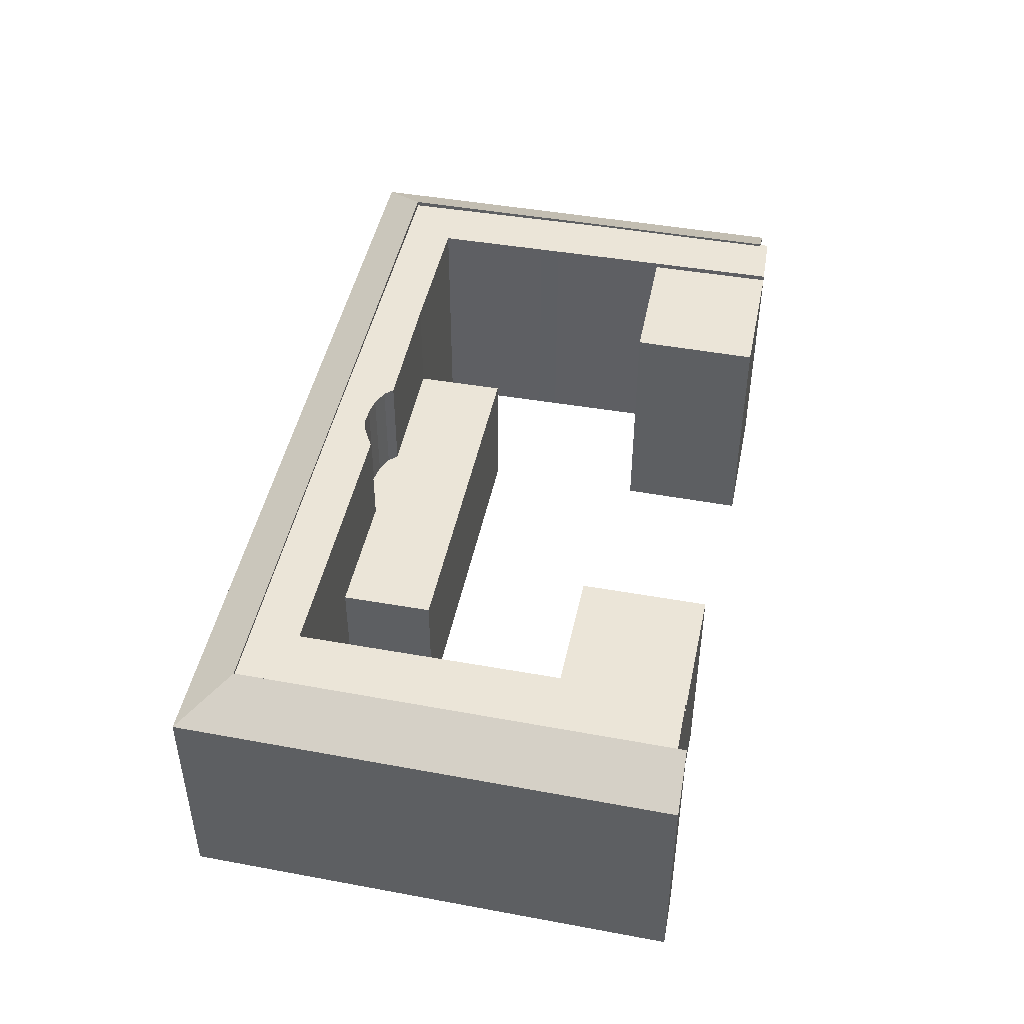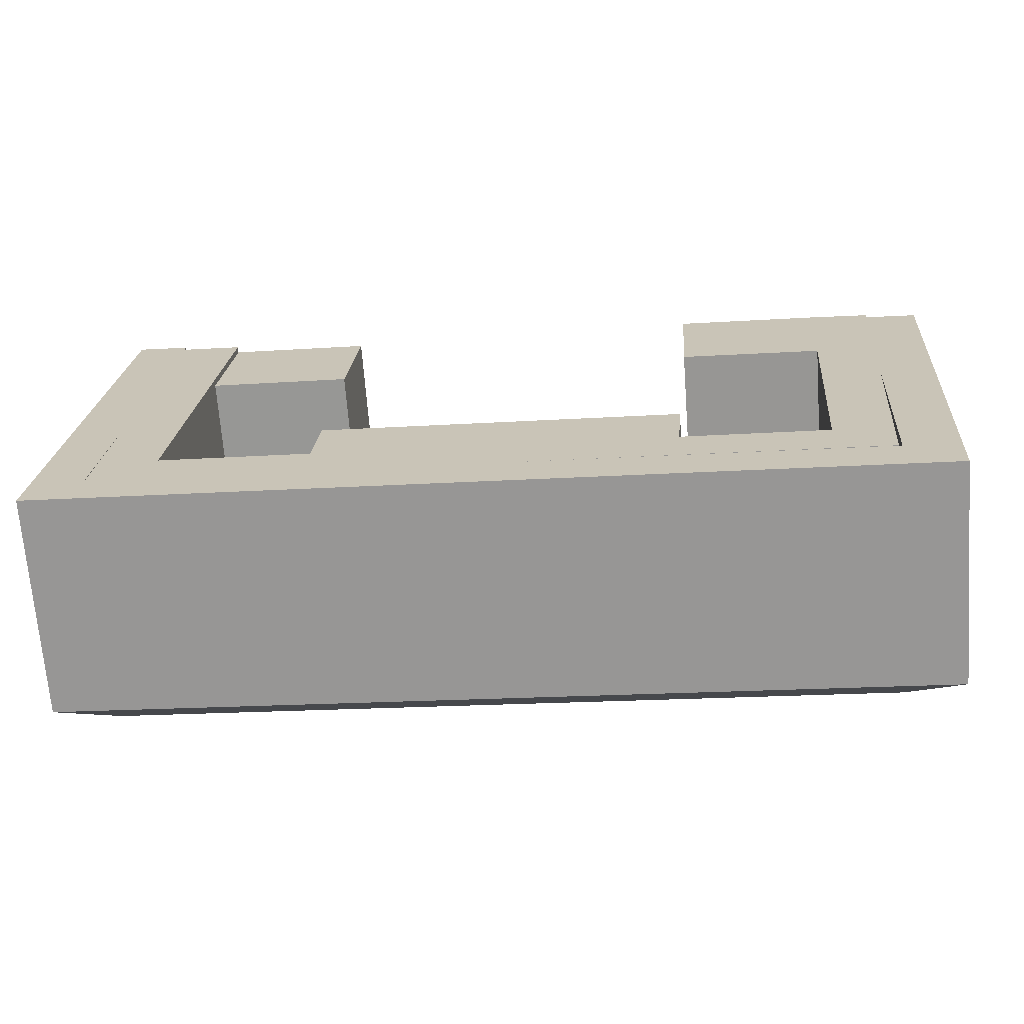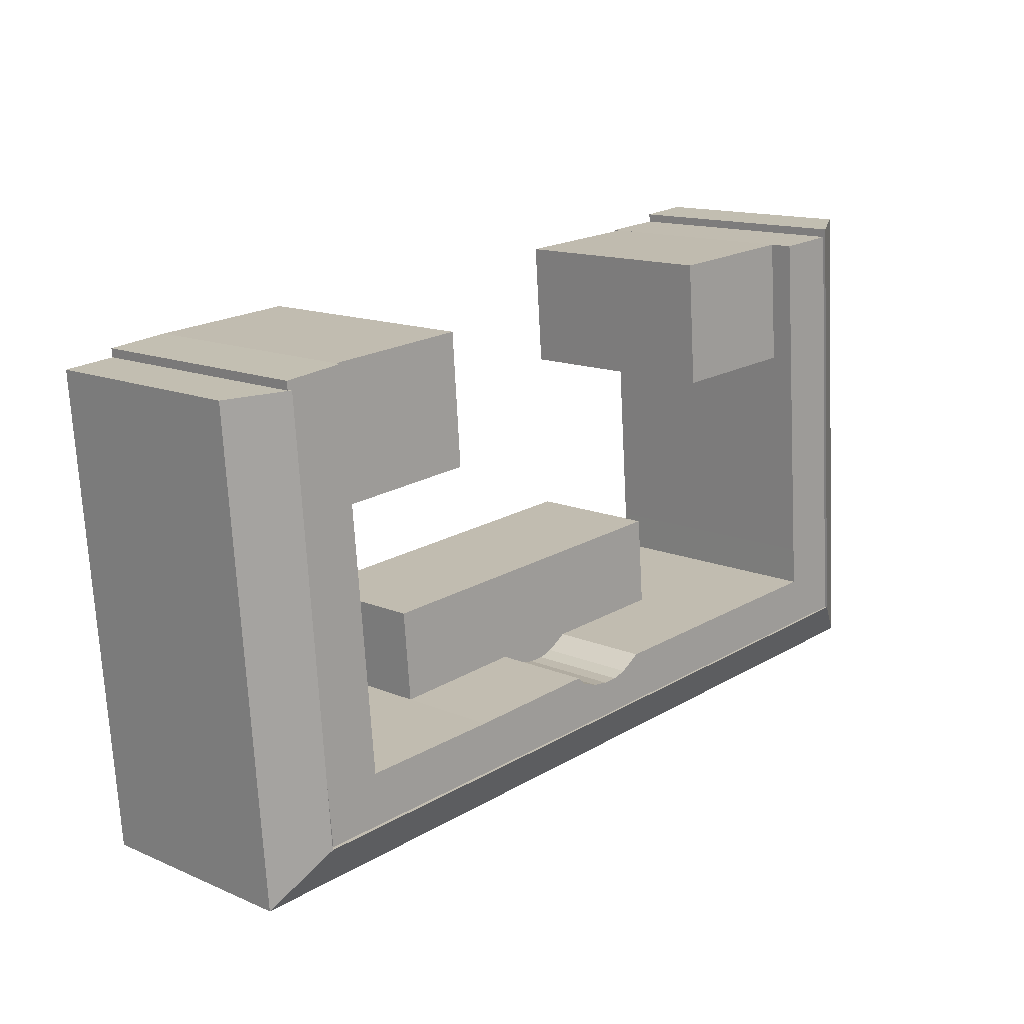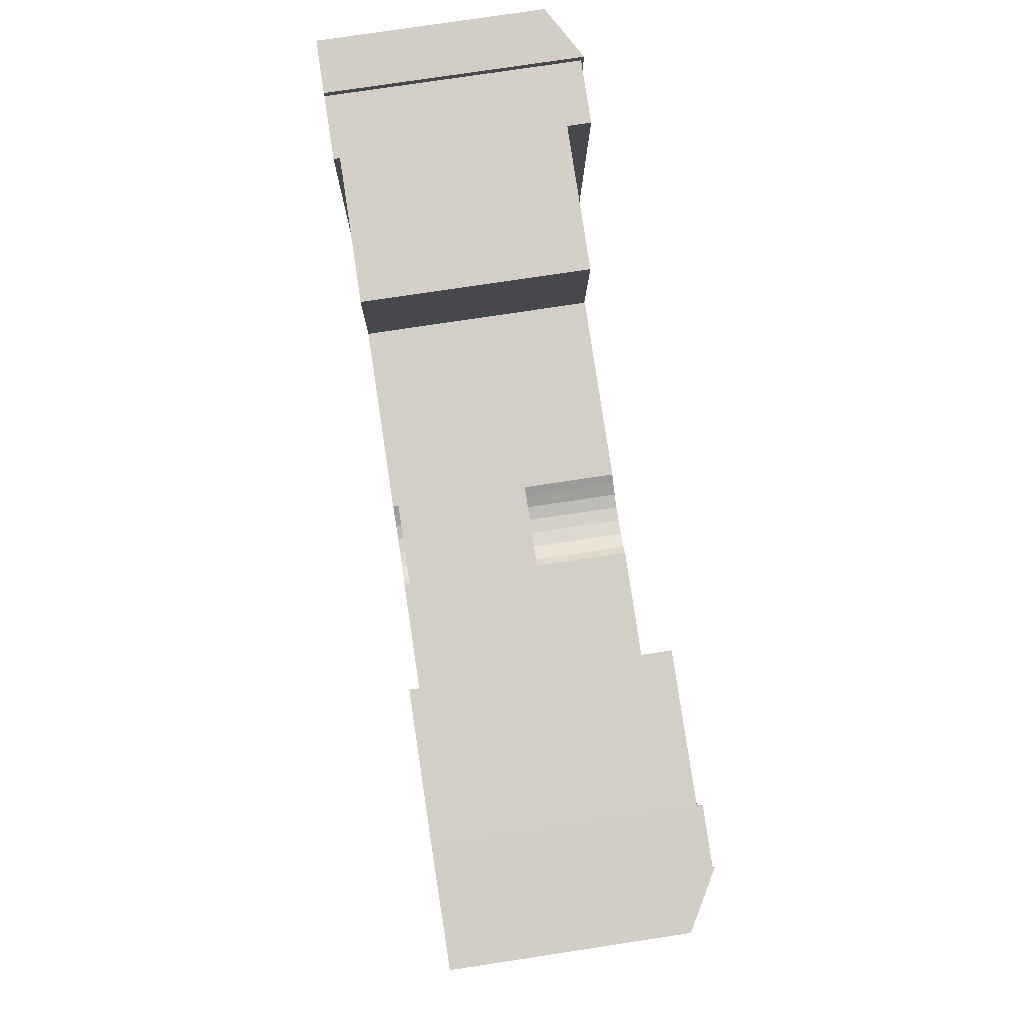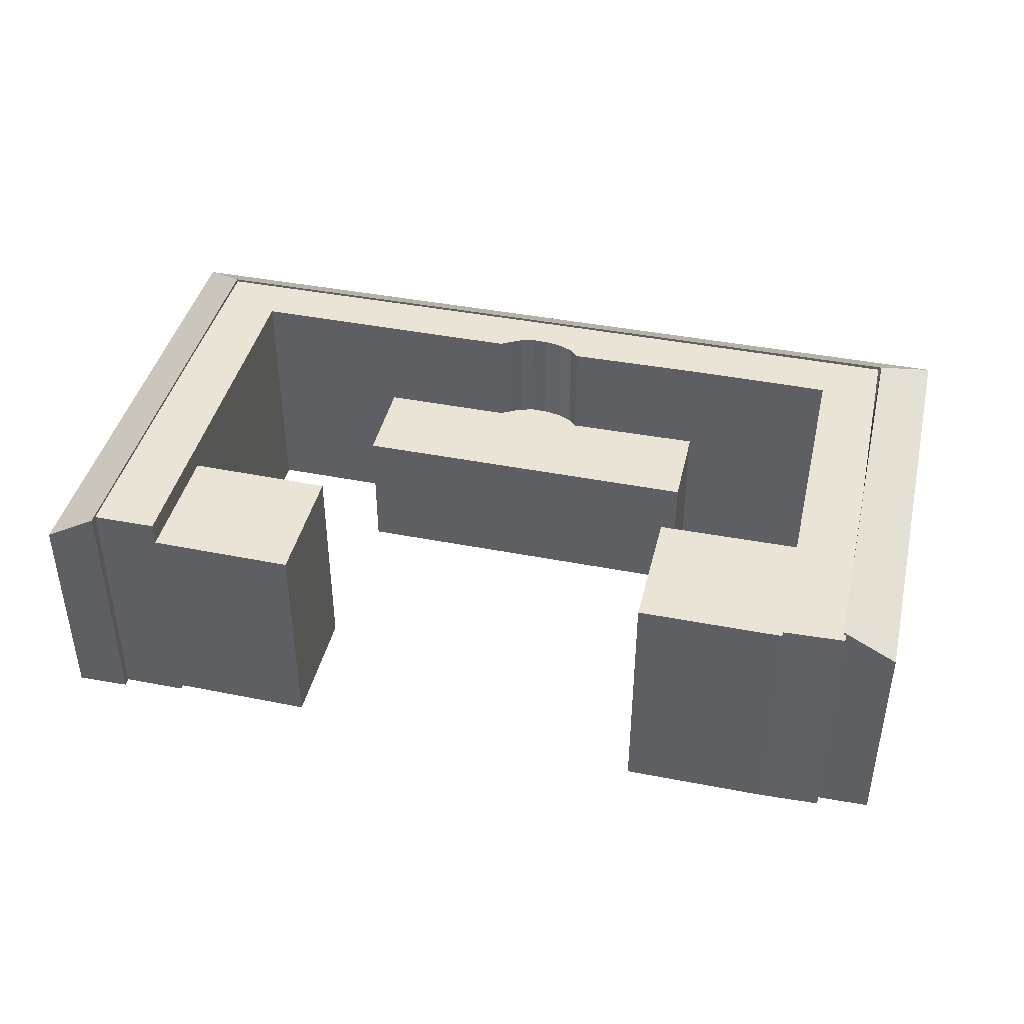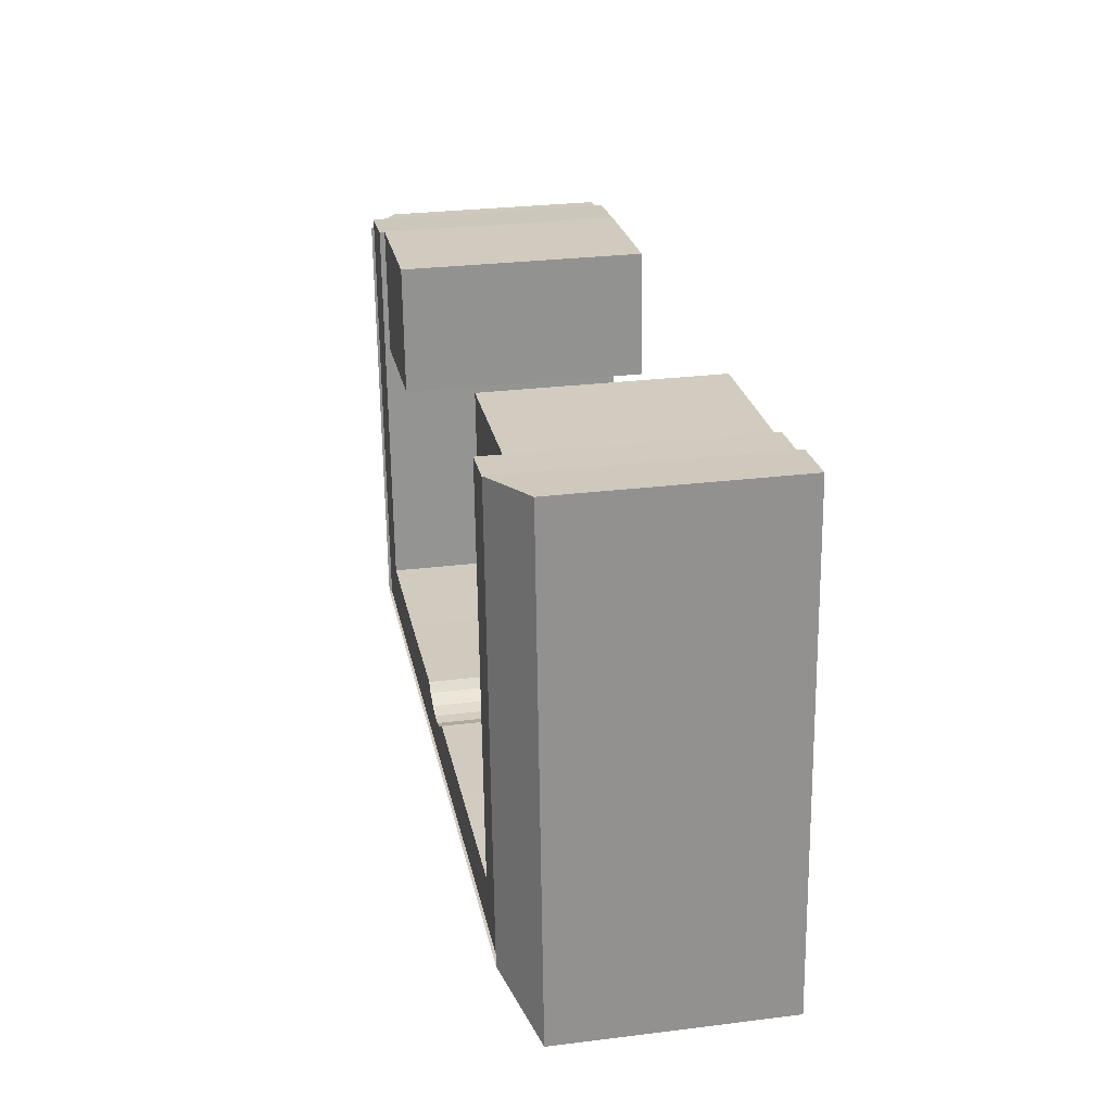
<metadata>
{"format":"obj","ext":"obj","renderer":"f3d","projection":"perspective","resolution":1024,"background":"white","views":[{"elev":45.9,"azim":-73.9,"up":"+Y"},{"elev":-69.0,"azim":4.3,"up":"+Z"},{"elev":13.8,"azim":133.5,"up":"+Z"},{"elev":76.9,"azim":81.4,"up":"+Z"},{"elev":42.4,"azim":17.7,"up":"+Y"},{"elev":28.3,"azim":-100.6,"up":"+Z"}]}
</metadata>
<code>
v  49.62 16.33 6.212
v  51.26 -3.459e-16 5.65
v  49.62 -3.804e-16 6.213
v  51.26 16.33 5.649
v  48.26 16.33 7.078
v  48.26 -4.335e-16 7.079
v  47.21 16.33 7.802
v  47.21 -4.777e-16 7.802
v  31.48 16.33 9.063
v  31.48 -5.55e-16 9.063
v  93.95 -0.94 34.92
v  95.27 28.01 50.2
v  95.27 -0.94 50.2
v  93.95 28.01 34.92
v  77.25 28.01 36.4
v  77.24 -0.94 36.4
v  78.35 28.01 51.57
v  78.35 -0.94 51.57
v  34.68 -0.2 54.77
v  17.73 25.89 55.98
v  17.73 -0.2 55.98
v  34.68 25.89 54.77
v  33.53 -0.2 39.86
v  33.53 25.89 39.86
v  16.57 25.89 41.04
v  16.57 -0.2 41.04
v  91.31 -0.94 4.414
v  74.22 28.64 5.741
v  74.22 -0.94 5.742
v  91.31 28.64 4.413
v  92.5 28.64 18.17
v  92.5 -0.94 18.17
v  92.72 28.64 20.65
v  92.72 -0.94 20.65
v  93.95 28.64 34.92
v  95.27 28.64 50.2
v  102.4 -0.94 49.37
v  102.4 28.64 49.37
v  97.64 -0.94 -2.238
v  97.64 28.64 -2.239
v  6.681 28.64 5.098
v  6.681 -0.94 5.099
v  10.13 28.64 56.62
v  10.13 -0.94 56.62
v  17.73 -0.94 55.98
v  17.73 28.64 55.98
v  16.57 -0.94 41.04
v  16.57 28.64 41.04
v  14.77 -0.94 17.66
v  14.77 28.64 17.66
v  14.56 -0.94 14.96
v  14.56 28.64 14.96
v  14.2 -0.94 10.4
v  14.2 28.64 10.4
v  31.48 -0.94 9.063
v  31.48 28.64 9.063
v  47.21 -0.94 7.802
v  47.21 28.64 7.801
v  48.26 -0.94 7.079
v  48.26 28.64 7.078
v  49.62 -0.94 6.213
v  49.62 28.64 6.212
v  51.26 -0.94 5.65
v  51.26 28.64 5.649
v  53.05 -0.94 5.535
v  53.05 28.64 5.534
v  54.98 -0.94 5.72
v  54.98 28.64 5.719
v  56.9 -0.94 6.351
v  56.9 28.64 6.35
v  57.92 28.64 7.262
v  57.92 -0.94 7.263
v  97.54 25.32 -8.142
v  104 -0.94 -8.678
v  97.53 -0.94 -8.141
v  104 25.32 -8.679
v  104.4 25.32 -2.924
v  104.4 -0.94 -2.924
v  97.99 -0.94 -2.387
v  6.618 28.96 5.239
v  6.618 -0.94 5.24
v  97.99 28.96 -2.388
v  6.209 25.32 -0.5191
v  6.209 -0.94 -0.5183
v  0.4095 25.32 5.757
v  0 -0.94 -5.756e-17
v  0.4089 -0.94 5.758
v  0.0005607 25.32 -0.0008303
v  102 28.96 48.39
v  102 -0.94 48.39
v  108.4 25.32 47.74
v  108.4 -0.94 47.74
v  10.34 28.96 57.62
v  10.34 -0.94 57.62
v  4.137 25.32 58.24
v  4.136 -0.94 58.24
v  32.36 16.33 20.03
v  32.36 -1.226e-15 20.03
v  75.16 -1.017e-15 16.61
v  75.16 16.33 16.61
v  74.22 -3.516e-16 5.742
v  74.22 16.33 5.741
v  57.92 16.33 7.262
v  57.92 -4.447e-16 7.263
v  56.9 -3.889e-16 6.351
v  56.9 16.33 6.351
v  54.98 16.33 5.72
v  54.98 -3.503e-16 5.72
v  53.05 16.33 5.534
v  53.05 -3.389e-16 5.535
g defaultobject
f 1 2 3
f 2 1 4
f 5 3 6
f 3 5 1
f 7 6 8
f 6 7 5
f 9 8 10
f 8 9 7
f 11 12 13
f 12 11 14
f 15 11 16
f 11 15 14
f 17 16 18
f 16 17 15
f 13 17 18
f 17 13 12
f 19 20 21
f 20 19 22
f 23 22 19
f 22 23 24
f 25 23 26
f 23 25 24
f 20 26 21
f 26 20 25
f 27 28 29
f 28 27 30
f 31 27 32
f 27 31 30
f 33 32 34
f 32 33 31
f 35 34 11
f 34 35 33
f 36 11 13
f 11 36 35
f 37 36 13
f 36 37 38
f 39 38 37
f 38 39 40
f 41 39 42
f 39 41 40
f 43 42 44
f 42 43 41
f 45 43 44
f 43 45 46
f 47 46 45
f 46 47 48
f 49 48 47
f 48 49 50
f 51 50 49
f 50 51 52
f 53 52 51
f 52 53 54
f 55 54 53
f 54 55 56
f 57 56 55
f 56 57 58
f 59 58 57
f 58 59 60
f 61 60 59
f 60 61 62
f 63 62 61
f 62 63 64
f 65 64 63
f 64 65 66
f 67 66 65
f 66 67 68
f 69 68 67
f 68 69 70
f 71 69 72
f 69 71 70
f 29 71 72
f 71 29 28
f 73 74 75
f 74 73 76
f 74 77 78
f 77 74 76
f 79 80 81
f 80 79 82
f 83 75 84
f 75 83 73
f 85 86 87
f 86 85 88
f 88 84 86
f 84 88 83
f 89 79 90
f 79 89 82
f 78 91 92
f 91 78 77
f 92 89 90
f 89 92 91
f 81 93 94
f 93 81 80
f 94 95 96
f 95 94 93
f 95 87 96
f 87 95 85
f 97 10 98
f 10 97 9
f 99 97 98
f 97 99 100
f 101 100 99
f 100 101 102
f 103 101 104
f 101 103 102
f 105 103 104
f 103 105 106
f 107 105 108
f 105 107 106
f 109 108 110
f 108 109 107
f 4 110 2
f 110 4 109
f 10 99 98
f 99 10 8
f 99 8 6
f 99 6 3
f 99 3 2
f 99 2 110
f 99 110 108
f 99 108 104
f 104 108 105
f 99 104 101
f 13 16 11
f 16 13 18
f 21 23 19
f 23 21 26
f 37 13 39
f 32 39 13
f 27 39 32
f 42 39 27
f 11 32 13
f 34 32 11
f 65 42 27
f 29 65 27
f 67 65 29
f 69 67 29
f 72 69 29
f 63 42 65
f 61 42 63
f 59 42 61
f 57 42 59
f 55 42 57
f 53 42 55
f 44 42 53
f 45 44 47
f 49 47 44
f 51 49 44
f 53 51 44
f 75 78 79
f 78 75 74
f 84 79 81
f 79 84 75
f 86 81 87
f 81 86 84
f 79 92 90
f 92 79 78
f 94 87 81
f 87 94 96
f 97 7 9
f 7 97 100
f 7 100 5
f 5 100 1
f 1 100 4
f 4 100 109
f 109 100 107
f 107 100 103
f 107 103 106
f 103 100 102
f 14 17 12
f 17 14 15
f 20 24 25
f 24 20 22
f 40 36 38
f 36 40 31
f 31 40 30
f 30 40 41
f 36 31 35
f 35 31 33
f 30 41 66
f 30 66 28
f 28 66 68
f 28 68 70
f 28 70 71
f 66 41 64
f 64 41 62
f 62 41 60
f 60 41 58
f 58 41 56
f 56 41 54
f 54 41 43
f 48 43 46
f 43 48 50
f 43 50 52
f 43 52 54
f 82 76 73
f 76 82 77
f 83 82 73
f 82 83 80
f 85 80 88
f 88 80 83
f 91 82 89
f 82 91 77
f 85 93 80
f 93 85 95

</code>
